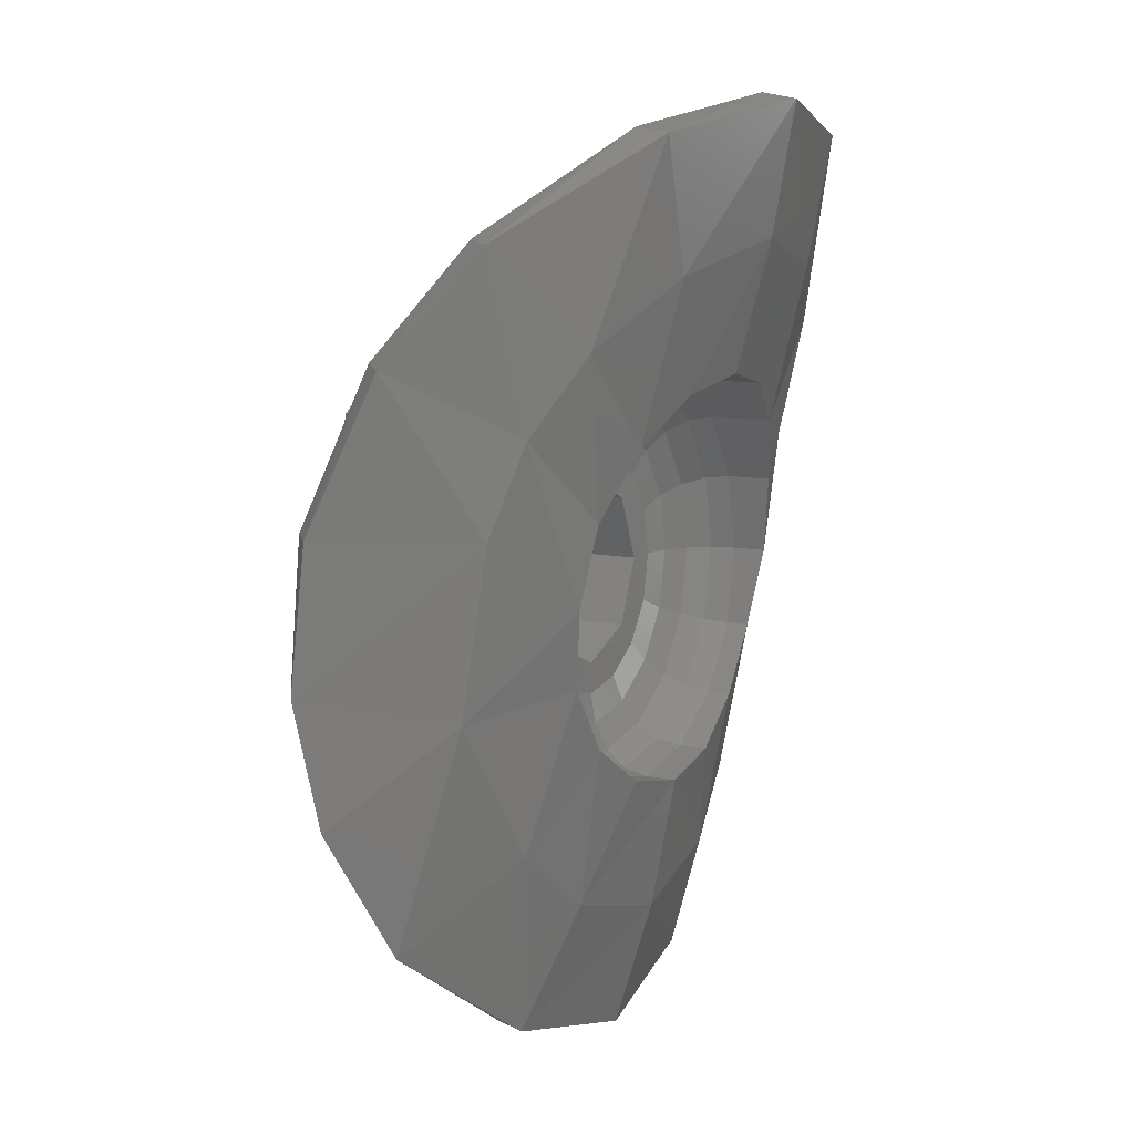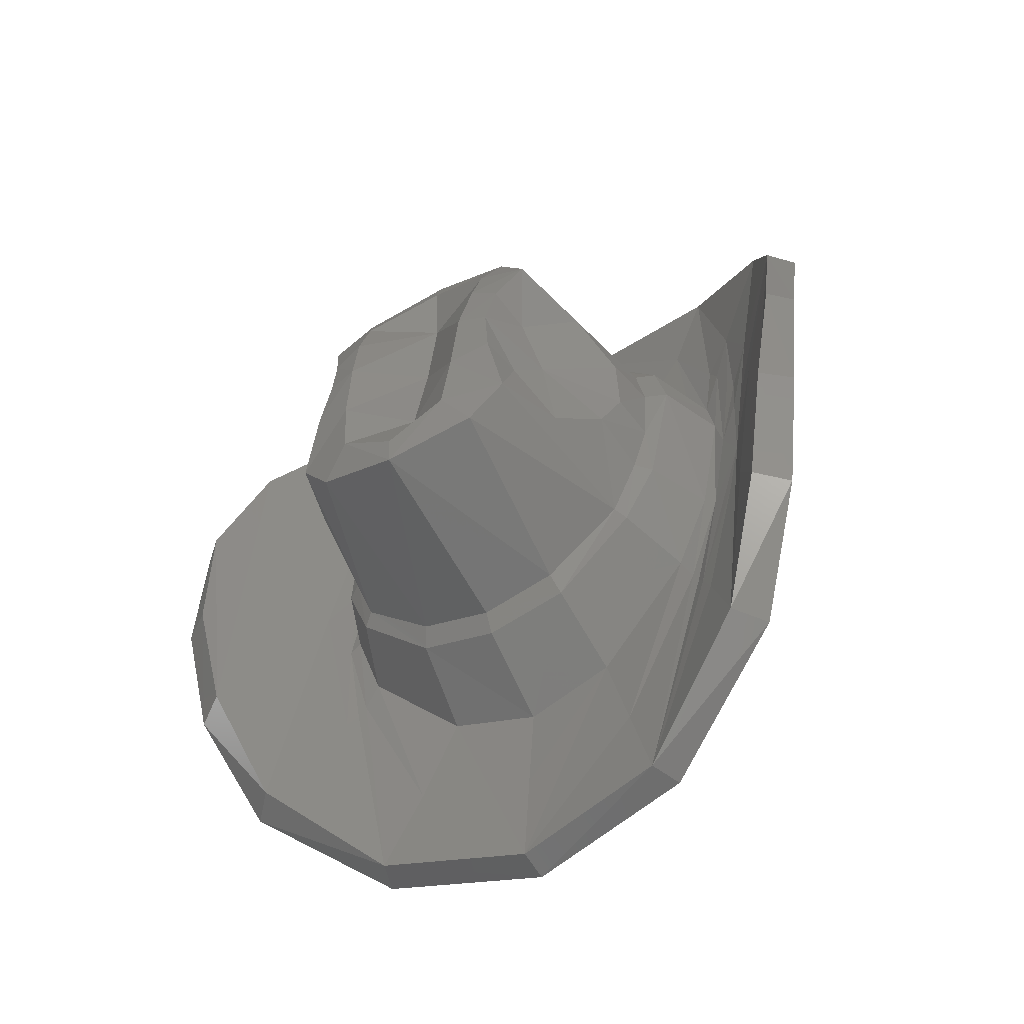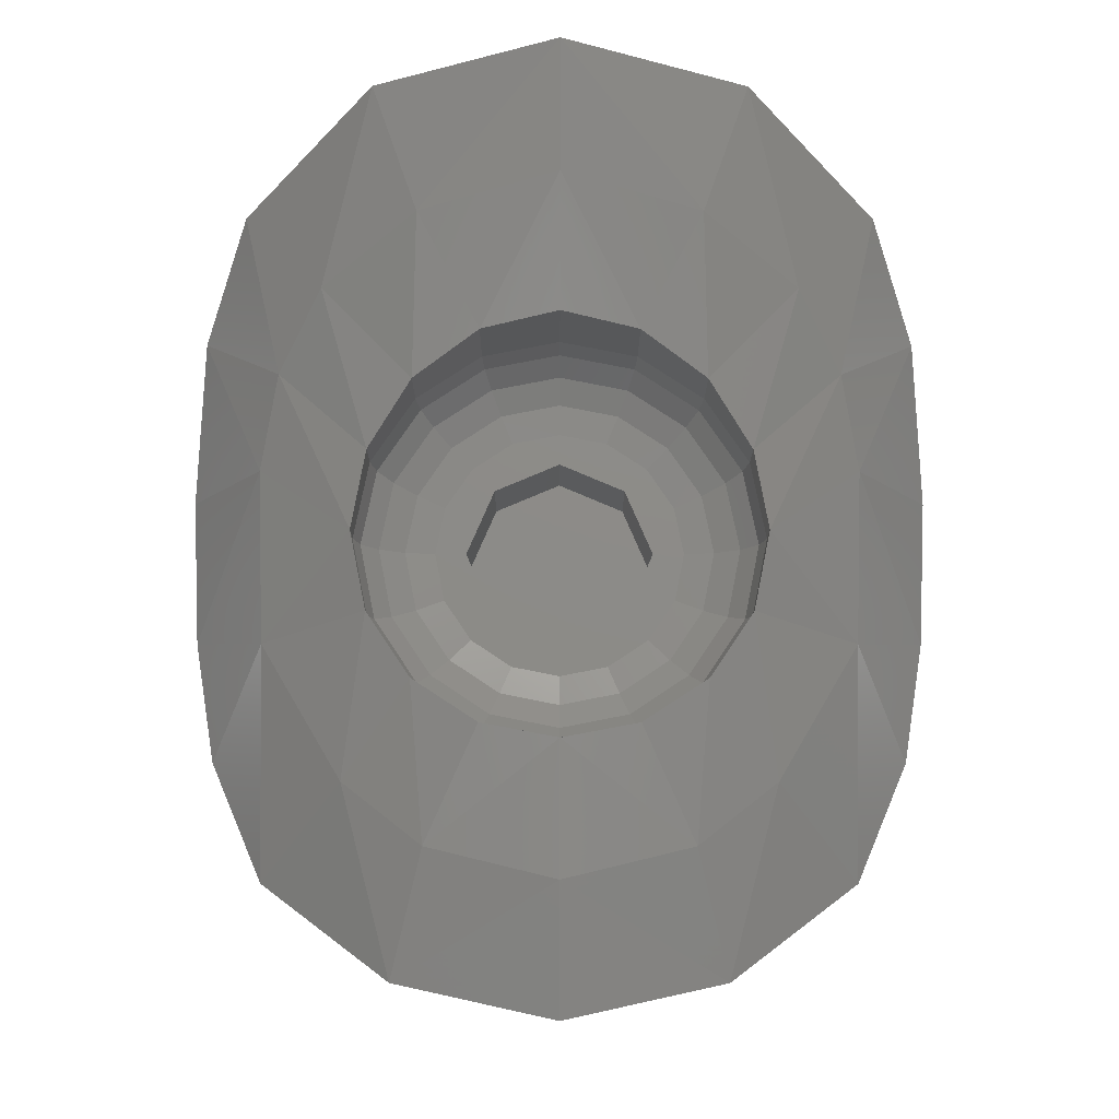
<metadata>
{"format":"stl","ext":"stl","renderer":"f3d","projection":"perspective","resolution":1024,"background":"white","views":[{"elev":9.3,"azim":118.7,"up":"+Z"},{"elev":-46.4,"azim":30.7,"up":"+Z"},{"elev":-14.1,"azim":179.8,"up":"+Z"}]}
</metadata>
<code>
# stl→obj: 311 verts, 598 faces
v 0 -0.6882 -0.3598
v 0 -0.2035 -0.5022
v 0.1926 -0.1988 -0.4558
v 0.2213 -0.6555 -0.2924
v -0.1926 -0.1988 -0.4558
v -0.2213 -0.6555 -0.2924
v 0 0.5504 1.179
v 0 0.4602 1.194
v 0.4708 0.4468 1.096
v 0.449 0.3531 1.11
v 0.9152 -0.2636 0.1966
v 0.9727 -0.212 0.1905
v 0.8718 -0.0978 0.5871
v 0.9312 -0.038 0.5775
v 0.7579 -0.1149 -0.8328
v 0.6908 -0.1883 -0.8125
v 0.3884 -0.05624 -1.086
v 0.4185 0.03012 -1.092
v 0.3564 0.4309 0.7689
v 0.199 0.3731 0.4804
v 0 0.4916 0.852
v 0 0.4 0.52
v 0.3677 0.3271 0.3677
v 0.4804 0.2762 0.199
v 0.5988 0.3188 0.6073
v 0.7107 0.2169 0.4134
v 0.3677 0.2202 -0.3677
v 0.4804 0.2195 -0.199
v 0.5416 0.1135 -0.6074
v 0.3357 0.1518 -0.7722
v 0.199 0.2324 -0.4804
v 0.3805 0.3076 0.8376
v 0 0.3782 0.9364
v 0.7517 -0.04032 0.2036
v 0.8226 -0.281 -0.4824
v 0.7047 0.067 0.456
v 0.6892 0.0352 0.2108
v 0.5895 -0.06556 -0.5821
v 0.5543 -0.03192 -0.5176
v 0.6535 -0.02532 -0.2203
v 0 0.1773 -0.8566
v 0 0.242 -0.52
v 0 0.07504 -1.187
v 0 -0.00876 -1.17
v 0.3091 -0.0074 -0.8574
v 0.2307 0.0282 -0.6229
v 0 0.04188 -0.6823
v 0 0.01612 -0.9233
v 0.514 -0.00192 -0.4518
v 0.4795 0.00148 -0.3843
v 0.5326 -0.00876 -0.4828
v 0.5908 0.01392 -0.1971
v 0.5601 0.01312 -0.174
v 0.6738 0.0034 -0.03428
v 0.7228 -0.1118 -0.2666
v 0.5767 0.09456 0.198
v 0.6572 0.05808 0.2104
v 0.6132 0.057 0.08188
v 0.6487 0.0888 0.327
v 0.62 0.117 0.3988
v 0.606 0.1749 0.6512
v 0.5706 0.163 0.4964
v 0.5352 0.143 0.3416
v 0.5329 0.1966 0.5549
v 0.4598 0.1863 0.4586
v 0.3311 0.2691 0.6963
v 0.3058 0.2307 0.587
v 0 0.2651 0.6872
v 0.7601 0.1401 0.1815
v 0 0.03128 0.6364
v 0.2879 0.012 0.5461
v 0.4625 -0.04236 0.3539
v 0.5097 -0.07204 0.2108
v 0.4864 -0.1478 -0.1612
v 0.4115 -0.1704 -0.3285
v 0.2088 -0.1711 -0.5059
v 0 -0.1767 -0.5552
v 0 -0.0104 0.5931
v 0.2651 -0.02864 0.5127
v 0.4179 -0.07632 0.3354
v 0.4588 -0.1094 0.1934
v 0.4708 -0.1462 0
v 0.4454 -0.1728 -0.1435
v 0.3858 -0.187 -0.2978
v 0.2198 -0.5008 0.515
v 0 -0.4708 0.5881
v 0 -0.4972 0.5288
v 0.1874 -0.5539 0.4227
v 0.149 -0.6814 -0.2069
v 0 -0.6916 -0.2918
v 0.4276 -0.3205 -0.08976
v 0.3632 -0.4597 -0.186
v 0.4406 -0.2485 0.1915
v 0.4526 -0.2537 0.0314
v 0.3093 -0.5364 0.4042
v 0.3797 -0.353 0.3216
v 0 -0.5818 -0.108
v 0.1658 -0.668 -0.04992
v 0.3073 -0.6366 -0.191
v 0.2674 -0.6471 -0.01308
v 0.2857 -0.5402 -0.02652
v 0.3152 -0.4386 0.06364
v 0.2855 -0.4951 0.2043
v 0.2605 -0.5978 0.2571
v 0.1867 -0.6019 0.3036
v 0 -0.4864 0.3685
v 0.1723 -0.6434 0.1435
v 0 -0.5259 0.1314
v 0.248 -0.6297 0.1283
v 0.9614 -0.2626 -0.1813
v 0.8843 -0.315 -0.169
v 0.7527 0.06532 -0.2504
v 0.9048 -0.2236 -0.5058
v 0.7532 0.0994 0.8624
v 0.8114 0.1685 0.8526
v 0.52 0.2475 0
v 0.52 0.16 0
v 0.4804 0.16 0.199
v 0.3677 0.16 0.3677
v 0.199 0.16 0.4804
v 0 0.16 0.52
v 0 0.16 -0.52
v 0.199 0.16 -0.4804
v 0.3677 0.16 -0.3677
v 0.4804 0.16 -0.199
v -0.4708 0.4468 1.096
v -0.449 0.3531 1.11
v -0.8718 -0.0978 0.5871
v -0.9727 -0.212 0.1905
v -0.9152 -0.2636 0.1966
v -0.9312 -0.038 0.5775
v -0.3884 -0.05624 -1.086
v -0.6908 -0.1883 -0.8125
v -0.7579 -0.1149 -0.8328
v -0.4185 0.03012 -1.092
v -0.199 0.3731 0.4804
v -0.3564 0.4309 0.7689
v -0.3677 0.3271 0.3677
v -0.5988 0.3188 0.6073
v -0.4804 0.2762 0.199
v -0.7107 0.2169 0.4134
v -0.5416 0.1135 -0.6074
v -0.4804 0.2195 -0.199
v -0.3677 0.2202 -0.3677
v -0.3357 0.1518 -0.7722
v -0.199 0.2324 -0.4804
v -0.3805 0.3076 0.8376
v -0.8226 -0.281 -0.4824
v -0.7517 -0.04032 0.2036
v -0.6892 0.0352 0.2108
v -0.7047 0.067 0.456
v -0.5895 -0.06556 -0.5821
v -0.5543 -0.03192 -0.5176
v -0.6535 -0.02532 -0.2203
v -0.3091 -0.0074 -0.8574
v -0.2307 0.0282 -0.6229
v -0.514 -0.00192 -0.4518
v -0.4795 0.00148 -0.3843
v -0.5326 -0.00876 -0.4828
v -0.5601 0.01312 -0.174
v -0.5908 0.01392 -0.1971
v -0.6738 0.0034 -0.03428
v -0.7228 -0.1118 -0.2666
v -0.5767 0.09456 0.198
v -0.6132 0.057 0.08188
v -0.6572 0.05808 0.2104
v -0.62 0.117 0.3988
v -0.6487 0.0888 0.327
v -0.606 0.1749 0.6512
v -0.5706 0.163 0.4964
v -0.5352 0.143 0.3416
v -0.5329 0.1966 0.5549
v -0.4598 0.1863 0.4586
v -0.3311 0.2691 0.6963
v -0.3058 0.2307 0.587
v -0.7601 0.1401 0.1815
v -0.2879 0.012 0.5461
v -0.5097 -0.07204 0.2108
v -0.4625 -0.04236 0.3539
v -0.4864 -0.1478 -0.1612
v -0.4115 -0.1704 -0.3285
v -0.2088 -0.1711 -0.5059
v -0.2651 -0.02864 0.5127
v -0.4588 -0.1094 0.1934
v -0.4179 -0.07632 0.3354
v -0.4454 -0.1728 -0.1435
v -0.4708 -0.1462 0
v -0.3858 -0.187 -0.2978
v -0.2198 -0.5008 0.515
v -0.1874 -0.5539 0.4227
v -0.149 -0.6814 -0.2069
v -0.3632 -0.4597 -0.186
v -0.4276 -0.3205 -0.08976
v -0.4526 -0.2537 0.0314
v -0.4406 -0.2485 0.1915
v -0.3093 -0.5364 0.4042
v -0.3797 -0.353 0.3216
v -0.1658 -0.668 -0.04992
v -0.3073 -0.6366 -0.191
v -0.2674 -0.6471 -0.01308
v -0.2857 -0.5402 -0.02652
v -0.3152 -0.4386 0.06364
v -0.2855 -0.4951 0.2043
v -0.2605 -0.5978 0.2571
v -0.1867 -0.6019 0.3036
v -0.1723 -0.6434 0.1435
v -0.248 -0.6297 0.1283
v -0.9614 -0.2626 -0.1813
v -0.8843 -0.315 -0.169
v -0.7527 0.06532 -0.2504
v -0.9048 -0.2236 -0.5058
v -0.7532 0.0994 0.8624
v -0.8114 0.1685 0.8526
v -0.52 0.2475 0
v -0.52 0.16 0
v -0.4804 0.16 0.199
v -0.3677 0.16 0.3677
v -0.199 0.16 0.4804
v -0.199 0.16 -0.4804
v -0.3677 0.16 -0.3677
v -0.4804 0.16 -0.199
v 0.168 0 0.168
v 0.2956 0 0.1225
v 0.32 0 0
v 0.24 0 0
v 0 0 0.24
v 0.2263 0 0.2263
v 0 0 0.32
v 0.1225 0 0.2956
v -0.168 0 0.168
v -0.1225 0 0.2956
v -0.24 0 0
v -0.2263 0 0.2263
v -0.32 0 0
v -0.2956 0 0.1225
v -0.168 0 -0.168
v -0.2956 0 -0.1225
v 0 0 -0.24
v -0.2263 0 -0.2263
v 0 0 -0.32
v -0.1225 0 -0.2956
v 0.168 0 -0.168
v 0.1225 0 -0.2956
v 0.2263 0 -0.2263
v 0.2956 0 -0.1225
v -0.24 -0.2 0
v -0.168 -0.2 0.168
v 0 -0.2 0.24
v 0.168 -0.2 0.168
v -0.168 -0.2 -0.168
v 0.24 -0.2 0
v 0.168 -0.2 -0.168
v 0 -0.2 -0.24
v 0.32 0 -0
v 0.3664 0.01218 0.1517
v 0.3965 0.01218 -0
v 0.4263 0.04686 0.1766
v 0.4614 0.04686 -0
v 0.4664 0.09877 0.1932
v 0.5048 0.09877 -0
v 0.52 0.16 -0
v 0.2804 0.01218 0.2804
v 0.3263 0.04686 0.3263
v 0.3569 0.09877 0.3569
v 0.1517 0.01218 0.3664
v 0.1766 0.04686 0.4263
v 0.1932 0.09877 0.4664
v 0 0.01218 0.3965
v 0 0.04686 0.4614
v 0 0.09877 0.5048
v -0.1517 0.01218 0.3664
v -0.1766 0.04686 0.4263
v -0.1932 0.09877 0.4664
v -0.2804 0.01218 0.2804
v -0.3263 0.04686 0.3263
v -0.3569 0.09877 0.3569
v -0.3664 0.01218 0.1517
v -0.4263 0.04686 0.1766
v -0.4664 0.09877 0.1932
v -0.3965 0.01218 0
v -0.4614 0.04686 0
v -0.5048 0.09877 0
v -0.3664 0.01218 -0.1517
v -0.4263 0.04686 -0.1766
v -0.4664 0.09877 -0.1932
v -0.2804 0.01218 -0.2804
v -0.3263 0.04686 -0.3263
v -0.3569 0.09877 -0.3569
v -0.1517 0.01218 -0.3664
v -0.1766 0.04686 -0.4263
v -0.1932 0.09877 -0.4664
v 0 0.01218 -0.3965
v 0 0.04686 -0.4614
v 0 0.09877 -0.5048
v -0 0 -0.32
v 0.1517 0.01218 -0.3664
v -0 0.01218 -0.3965
v 0.1766 0.04686 -0.4263
v -0 0.04686 -0.4614
v 0.1932 0.09877 -0.4664
v -0 0.09877 -0.5048
v -0 0.16 -0.52
v 0.2804 0.01218 -0.2804
v 0.3263 0.04686 -0.3263
v 0.3569 0.09877 -0.3569
v 0.3664 0.01218 -0.1517
v 0.4263 0.04686 -0.1766
v 0.4664 0.09877 -0.1932
v 0.3965 0.01218 0
v 0.4614 0.04686 0
v 0.5048 0.09877 0
f 1 2 3
f 3 4 1
f 2 1 5
f 6 5 1
f 7 8 9
f 10 9 8
f 11 12 13
f 12 14 13
f 15 16 17
f 17 18 15
f 19 20 21
f 20 22 21
f 23 20 19
f 24 23 25
f 19 25 23
f 25 26 24
f 27 28 29
f 27 29 30
f 30 31 27
f 10 8 32
f 32 8 33
f 13 34 35
f 13 36 37
f 37 34 13
f 16 38 17
f 39 17 38
f 40 39 38
f 41 42 30
f 42 31 30
f 18 17 43
f 44 43 17
f 17 45 44
f 44 45 46
f 47 48 46
f 46 48 44
f 45 17 49
f 46 45 50
f 49 17 51
f 52 53 49
f 49 51 52
f 49 53 50
f 49 50 45
f 51 17 39
f 52 51 39
f 40 38 16
f 54 40 16
f 16 55 54
f 56 53 52
f 54 57 58
f 58 52 54
f 54 52 39
f 39 40 54
f 52 58 56
f 34 37 54
f 59 60 58
f 58 57 59
f 36 59 57
f 57 37 36
f 57 54 37
f 61 60 59
f 59 36 61
f 62 56 58
f 58 60 62
f 61 62 60
f 62 63 56
f 61 64 62
f 63 64 32
f 63 62 64
f 64 61 10
f 32 65 63
f 66 32 33
f 67 66 33
f 66 67 65
f 32 66 65
f 67 33 68
f 30 18 41
f 43 41 18
f 15 18 29
f 18 30 29
f 12 69 14
f 14 69 26
f 9 19 7
f 7 19 21
f 68 70 71
f 71 67 68
f 63 72 73
f 73 56 63
f 50 53 74
f 50 74 75
f 76 46 50
f 50 75 76
f 77 47 76
f 76 47 46
f 70 78 71
f 79 71 78
f 72 80 81
f 81 73 72
f 74 82 83
f 73 82 74
f 73 81 82
f 75 83 84
f 74 83 75
f 76 84 3
f 76 75 84
f 2 77 76
f 76 3 2
f 65 67 71
f 65 71 72
f 65 72 63
f 72 71 79
f 79 80 72
f 85 86 87
f 87 88 85
f 1 4 89
f 89 90 1
f 91 92 84
f 83 91 84
f 81 93 94
f 94 82 81
f 85 95 80
f 95 96 80
f 80 79 85
f 79 78 86
f 86 85 79
f 90 89 97
f 98 97 89
f 4 99 89
f 89 99 98
f 100 98 99
f 92 101 99
f 101 100 99
f 94 102 91
f 91 102 92
f 102 101 92
f 96 103 102
f 102 93 96
f 94 93 102
f 95 103 96
f 103 95 104
f 88 95 85
f 95 105 104
f 95 88 105
f 106 88 87
f 105 88 106
f 107 108 98
f 97 98 108
f 100 107 98
f 109 107 100
f 107 104 105
f 107 109 104
f 108 107 106
f 105 106 107
f 109 103 104
f 103 109 102
f 109 101 102
f 100 101 109
f 34 55 35
f 35 11 13
f 110 12 11
f 11 111 110
f 73 74 53
f 56 73 53
f 69 12 110
f 110 112 69
f 35 55 16
f 54 55 34
f 15 113 16
f 16 113 35
f 29 112 15
f 15 112 113
f 35 111 11
f 113 110 111
f 111 35 113
f 112 110 113
f 10 61 114
f 10 32 64
f 10 115 9
f 114 115 10
f 114 36 13
f 61 36 114
f 114 14 115
f 13 14 114
f 25 9 115
f 9 25 19
f 26 115 14
f 115 26 25
f 93 80 96
f 93 81 80
f 83 82 91
f 94 91 82
f 4 3 84
f 84 99 4
f 84 92 99
f 24 26 116
f 69 116 26
f 29 28 112
f 112 116 69
f 28 116 112
f 24 116 117
f 117 118 24
f 23 24 118
f 118 119 23
f 20 23 119
f 119 120 20
f 22 20 120
f 120 121 22
f 31 42 122
f 122 123 31
f 27 31 123
f 123 124 27
f 28 27 124
f 124 125 28
f 116 28 125
f 125 117 116
f 126 8 7
f 8 126 127
f 128 129 130
f 128 131 129
f 132 133 134
f 134 135 132
f 21 136 137
f 21 22 136
f 137 136 138
f 139 138 140
f 138 139 137
f 140 141 139
f 142 143 144
f 145 142 144
f 144 146 145
f 147 8 127
f 33 8 147
f 148 149 128
f 150 151 128
f 128 149 150
f 132 152 133
f 152 132 153
f 152 153 154
f 145 42 41
f 145 146 42
f 43 132 135
f 132 43 44
f 44 155 132
f 156 155 44
f 156 48 47
f 44 48 156
f 157 132 155
f 158 155 156
f 159 132 157
f 157 160 161
f 161 159 157
f 158 160 157
f 155 158 157
f 153 132 159
f 153 159 161
f 133 152 154
f 133 154 162
f 162 163 133
f 161 160 164
f 165 166 162
f 162 161 165
f 153 161 162
f 162 154 153
f 164 165 161
f 162 150 149
f 165 167 168
f 168 166 165
f 166 168 151
f 151 150 166
f 150 162 166
f 168 167 169
f 169 151 168
f 165 164 170
f 170 167 165
f 167 170 169
f 164 171 170
f 170 172 169
f 147 172 171
f 172 170 171
f 127 169 172
f 171 173 147
f 33 147 174
f 33 174 175
f 173 175 174
f 173 174 147
f 68 33 175
f 41 135 145
f 135 41 43
f 142 135 134
f 142 145 135
f 131 176 129
f 141 176 131
f 7 137 126
f 21 137 7
f 177 70 68
f 68 175 177
f 178 179 171
f 171 164 178
f 180 160 158
f 181 180 158
f 158 156 182
f 182 181 158
f 182 47 77
f 156 47 182
f 177 78 70
f 78 177 183
f 184 185 179
f 179 178 184
f 186 187 180
f 180 187 178
f 187 184 178
f 188 186 181
f 181 186 180
f 5 188 182
f 188 181 182
f 182 77 2
f 2 5 182
f 177 175 173
f 179 177 173
f 171 179 173
f 183 177 179
f 179 185 183
f 87 86 189
f 189 190 87
f 191 6 1
f 1 90 191
f 188 192 193
f 188 193 186
f 194 195 184
f 184 187 194
f 185 196 189
f 185 197 196
f 189 183 185
f 86 78 183
f 183 189 86
f 97 191 90
f 191 97 198
f 191 199 6
f 198 199 191
f 199 198 200
f 199 201 192
f 199 200 201
f 193 202 194
f 192 202 193
f 192 201 202
f 202 203 197
f 197 195 202
f 202 195 194
f 197 203 196
f 204 196 203
f 189 196 190
f 204 205 196
f 205 190 196
f 87 190 106
f 106 190 205
f 198 108 206
f 108 198 97
f 198 206 200
f 200 206 207
f 205 204 206
f 204 207 206
f 106 206 108
f 206 106 205
f 204 203 207
f 202 207 203
f 202 201 207
f 207 201 200
f 148 163 149
f 128 130 148
f 130 129 208
f 208 209 130
f 160 180 178
f 160 178 164
f 208 129 176
f 176 210 208
f 133 163 148
f 149 163 162
f 133 211 134
f 148 211 133
f 134 210 142
f 211 210 134
f 130 209 148
f 209 208 211
f 211 148 209
f 211 208 210
f 212 169 127
f 172 147 127
f 126 213 127
f 127 213 212
f 128 151 212
f 212 151 169
f 213 131 212
f 212 131 128
f 213 126 139
f 137 139 126
f 131 213 141
f 139 141 213
f 197 185 195
f 185 184 195
f 193 187 186
f 187 193 194
f 188 5 6
f 6 199 188
f 199 192 188
f 214 141 140
f 141 214 176
f 210 143 142
f 176 214 210
f 210 214 143
f 215 214 140
f 140 216 215
f 216 140 138
f 138 217 216
f 217 138 136
f 136 218 217
f 218 136 22
f 22 121 218
f 122 42 146
f 146 219 122
f 219 146 144
f 144 220 219
f 220 144 143
f 143 221 220
f 221 143 214
f 214 215 221
f 222 223 224
f 222 224 225
f 222 226 227
f 222 227 223
f 226 228 229
f 226 229 227
f 230 231 228
f 230 228 226
f 230 232 233
f 230 233 231
f 232 234 235
f 232 235 233
f 236 237 234
f 236 234 232
f 236 238 239
f 236 239 237
f 238 240 241
f 238 241 239
f 242 243 240
f 242 240 238
f 242 225 244
f 242 244 243
f 225 224 245
f 225 245 244
f 246 247 248
f 246 248 249
f 250 246 249
f 250 249 251
f 251 252 253
f 251 253 250
f 222 225 251
f 222 251 249
f 226 222 249
f 226 249 248
f 230 226 248
f 230 248 247
f 232 230 247
f 232 247 246
f 236 232 246
f 236 246 250
f 238 236 250
f 238 250 253
f 242 238 253
f 242 253 252
f 225 242 252
f 225 252 251
f 254 223 255
f 254 255 256
f 256 255 257
f 256 257 258
f 258 257 259
f 258 259 260
f 260 259 118
f 260 118 261
f 223 227 262
f 223 262 255
f 255 262 263
f 255 263 257
f 257 263 264
f 257 264 259
f 259 264 119
f 259 119 118
f 227 229 265
f 227 265 262
f 262 265 266
f 262 266 263
f 263 266 267
f 263 267 264
f 264 267 120
f 264 120 119
f 229 228 268
f 229 268 265
f 265 268 269
f 265 269 266
f 266 269 270
f 266 270 267
f 267 270 121
f 267 121 120
f 228 231 271
f 228 271 268
f 268 271 272
f 268 272 269
f 269 272 273
f 269 273 270
f 270 273 218
f 270 218 121
f 231 233 274
f 231 274 271
f 271 274 275
f 271 275 272
f 272 275 276
f 272 276 273
f 273 276 217
f 273 217 218
f 233 235 277
f 233 277 274
f 274 277 278
f 274 278 275
f 275 278 279
f 275 279 276
f 276 279 216
f 276 216 217
f 235 234 280
f 235 280 277
f 277 280 281
f 277 281 278
f 278 281 282
f 278 282 279
f 279 282 215
f 279 215 216
f 234 237 283
f 234 283 280
f 280 283 284
f 280 284 281
f 281 284 285
f 281 285 282
f 282 285 221
f 282 221 215
f 237 239 286
f 237 286 283
f 283 286 287
f 283 287 284
f 284 287 288
f 284 288 285
f 285 288 220
f 285 220 221
f 239 241 289
f 239 289 286
f 286 289 290
f 286 290 287
f 287 290 291
f 287 291 288
f 288 291 219
f 288 219 220
f 241 240 292
f 241 292 289
f 289 292 293
f 289 293 290
f 290 293 294
f 290 294 291
f 291 294 122
f 291 122 219
f 295 243 296
f 295 296 297
f 297 296 298
f 297 298 299
f 299 298 300
f 299 300 301
f 301 300 123
f 301 123 302
f 243 244 303
f 243 303 296
f 296 303 304
f 296 304 298
f 298 304 305
f 298 305 300
f 300 305 124
f 300 124 123
f 244 245 306
f 244 306 303
f 303 306 307
f 303 307 304
f 304 307 308
f 304 308 305
f 305 308 125
f 305 125 124
f 245 224 309
f 245 309 306
f 306 309 310
f 306 310 307
f 307 310 311
f 307 311 308
f 308 311 117
f 308 117 125

</code>
